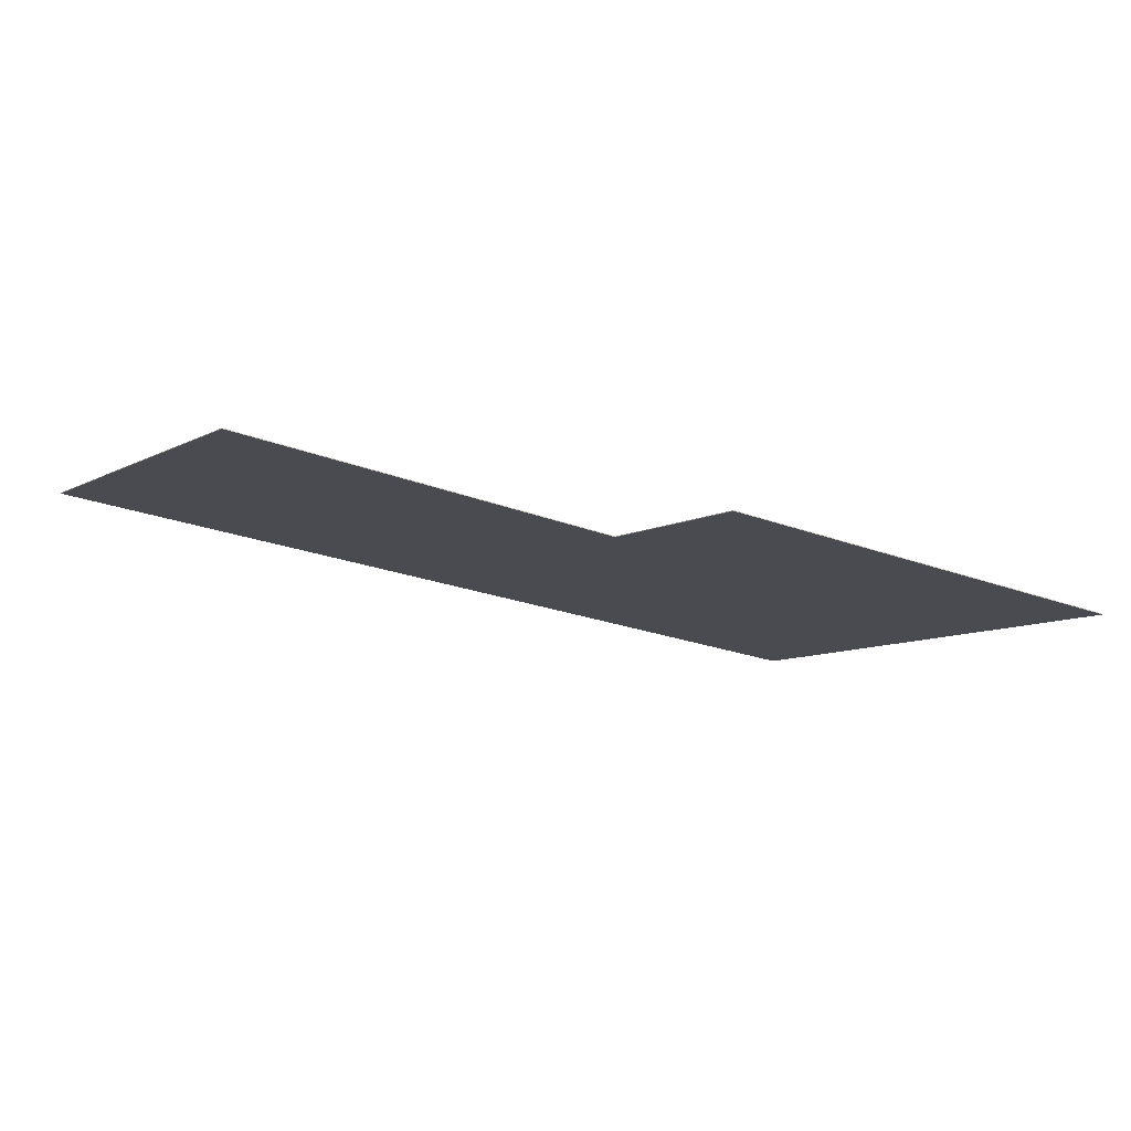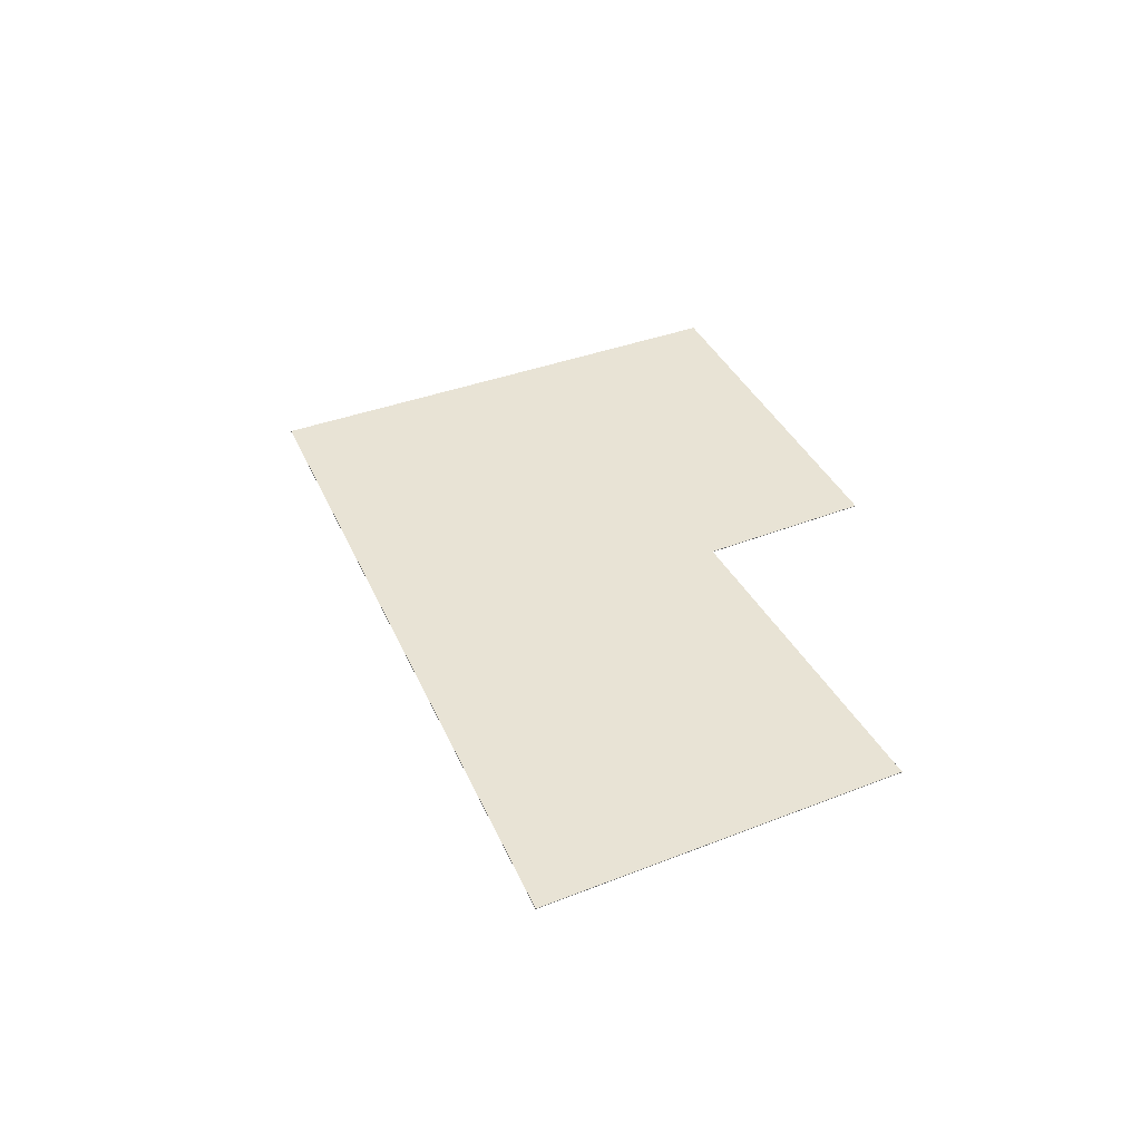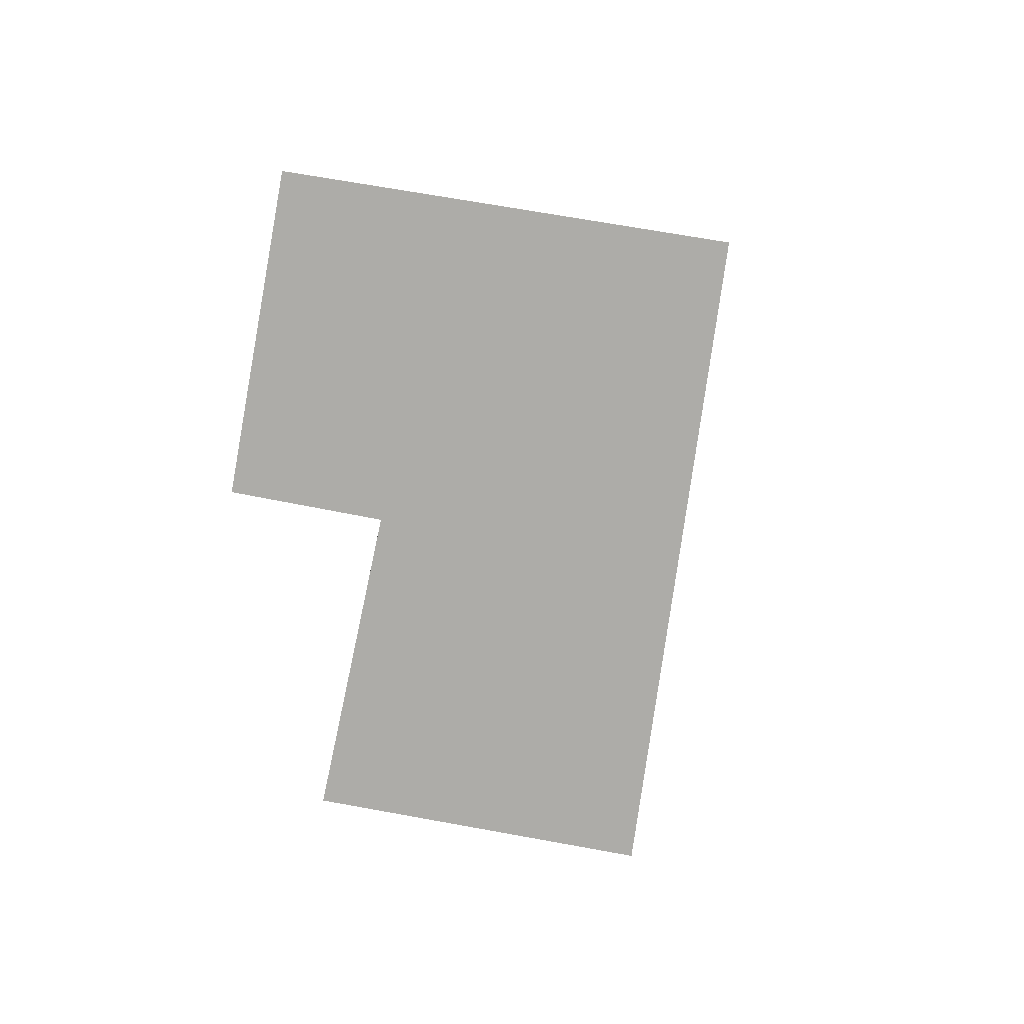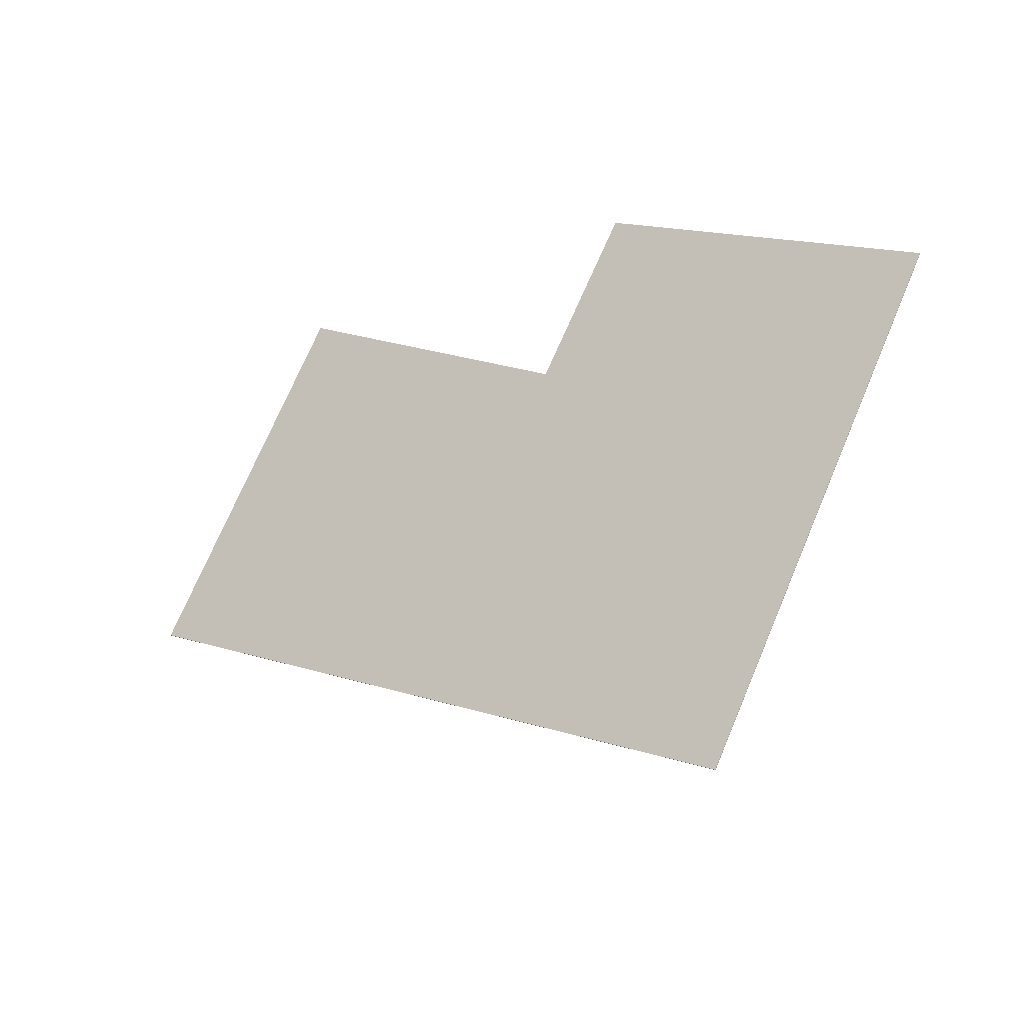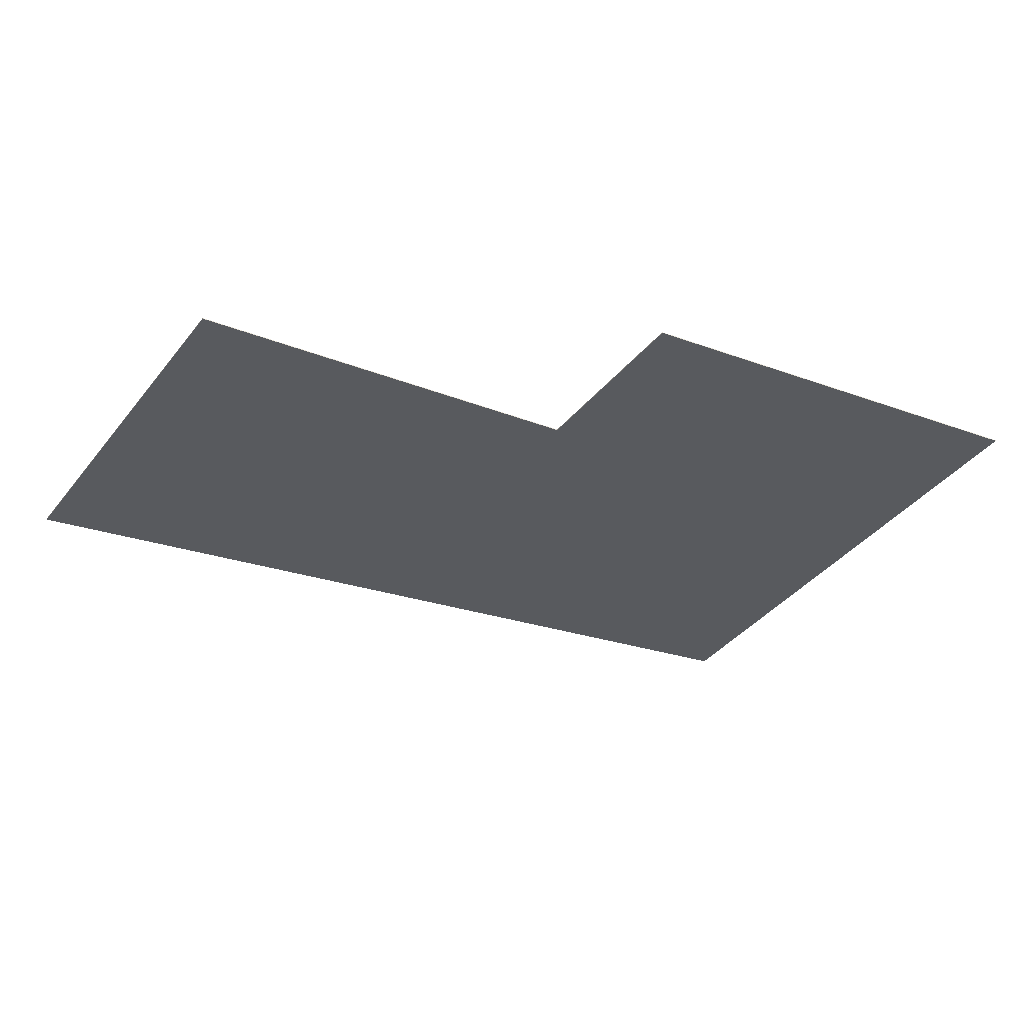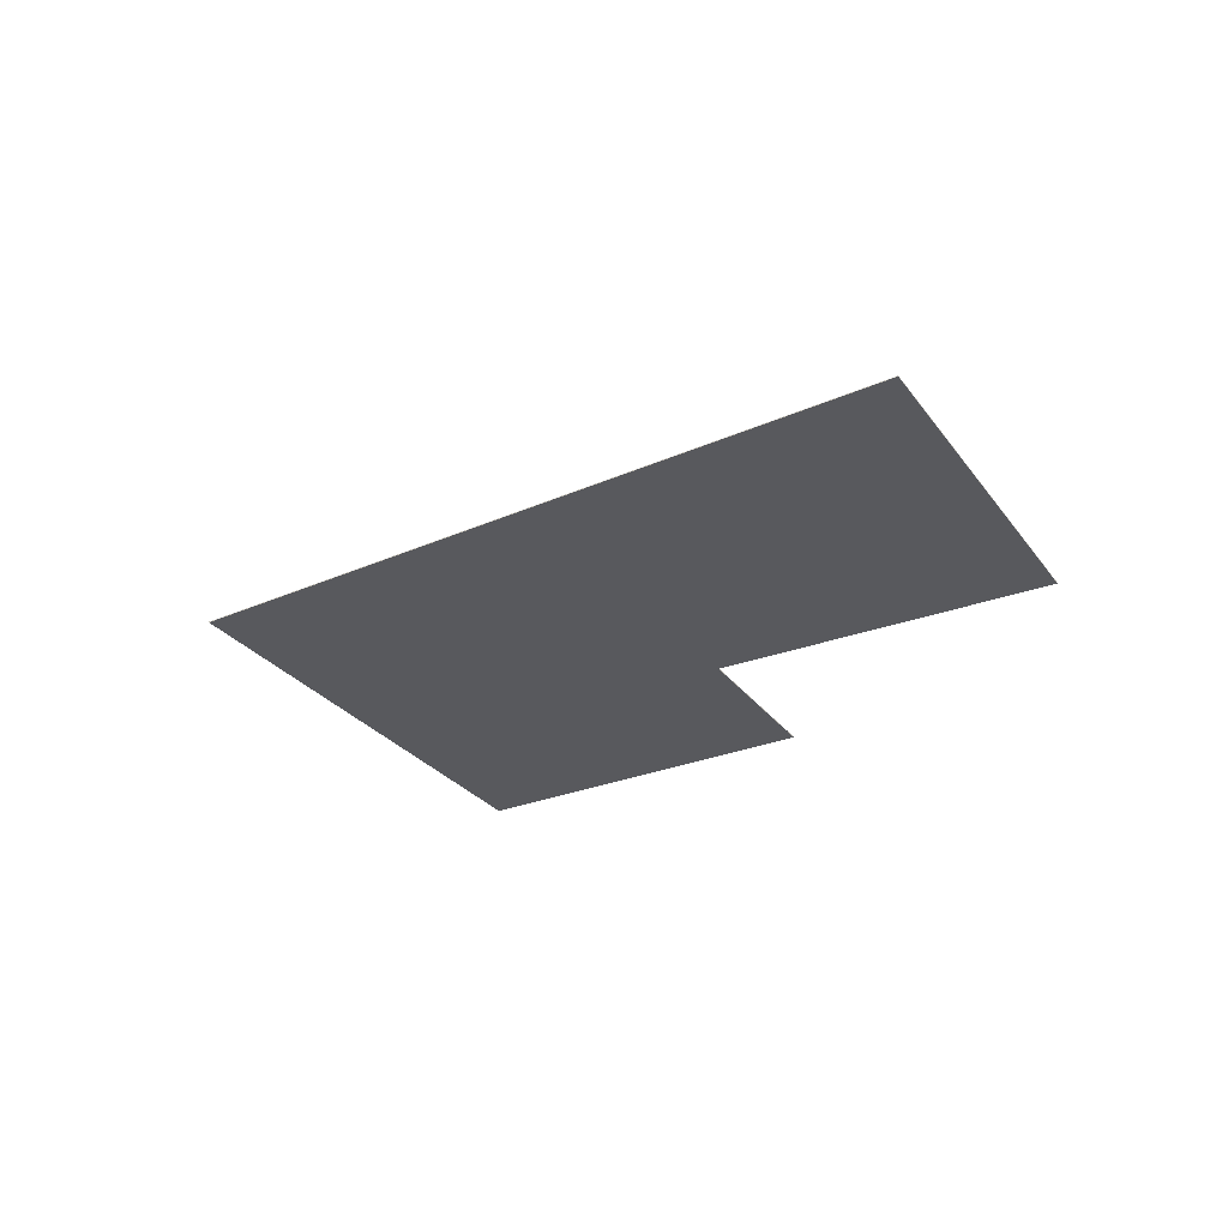
<metadata>
{"format":"obj","ext":"obj","renderer":"f3d","projection":"perspective","resolution":1024,"background":"white","views":[{"elev":78.4,"azim":8.2,"up":"+Z"},{"elev":41.2,"azim":-85.5,"up":"+Y"},{"elev":-76.7,"azim":109.3,"up":"+Y"},{"elev":-31.4,"azim":35.6,"up":"+Z"},{"elev":59.4,"azim":-1.4,"up":"+Z"},{"elev":-30.1,"azim":-120.3,"up":"+Y"}]}
</metadata>
<code>
v -3.99 0.06128 -6.006
v -3.961 0.06128 -5.956
v -3.915 0.06128 -5.985
v -3.889 0.06128 -6.057
v -3.901 0.06128 -5.962
v -3.852 0.06128 -5.99
v -3.915 0.06118 -5.985
v -3.961 0.06118 -5.956
v -3.99 0.06118 -6.006
v -3.889 0.06118 -6.057
v -3.901 0.06118 -5.962
v -3.852 0.06118 -5.99
v -3.889 0.06118 -6.057
v -3.99 0.06118 -6.006
v -3.99 0.06128 -6.006
v -3.889 0.06128 -6.057
v -3.852 0.06118 -5.99
v -3.889 0.06118 -6.057
v -3.889 0.06128 -6.057
v -3.852 0.06128 -5.99
v -3.901 0.06118 -5.962
v -3.852 0.06118 -5.99
v -3.852 0.06128 -5.99
v -3.901 0.06128 -5.962
v -3.915 0.06118 -5.985
v -3.901 0.06118 -5.962
v -3.901 0.06128 -5.962
v -3.915 0.06128 -5.985
v -3.961 0.06118 -5.956
v -3.915 0.06118 -5.985
v -3.915 0.06128 -5.985
v -3.961 0.06128 -5.956
v -3.99 0.06118 -6.006
v -3.961 0.06118 -5.956
v -3.961 0.06128 -5.956
v -3.99 0.06128 -6.006
f 1 2 3
f 4 1 3
f 4 3 5
f 6 4 5
f 7 8 9
f 7 9 10
f 11 7 10
f 12 11 10
f 13 14 15
f 13 15 16
f 17 18 19
f 17 19 20
f 21 22 23
f 21 23 24
f 25 26 27
f 25 27 28
f 29 30 31
f 29 31 32
f 33 34 35
f 33 35 36

</code>
